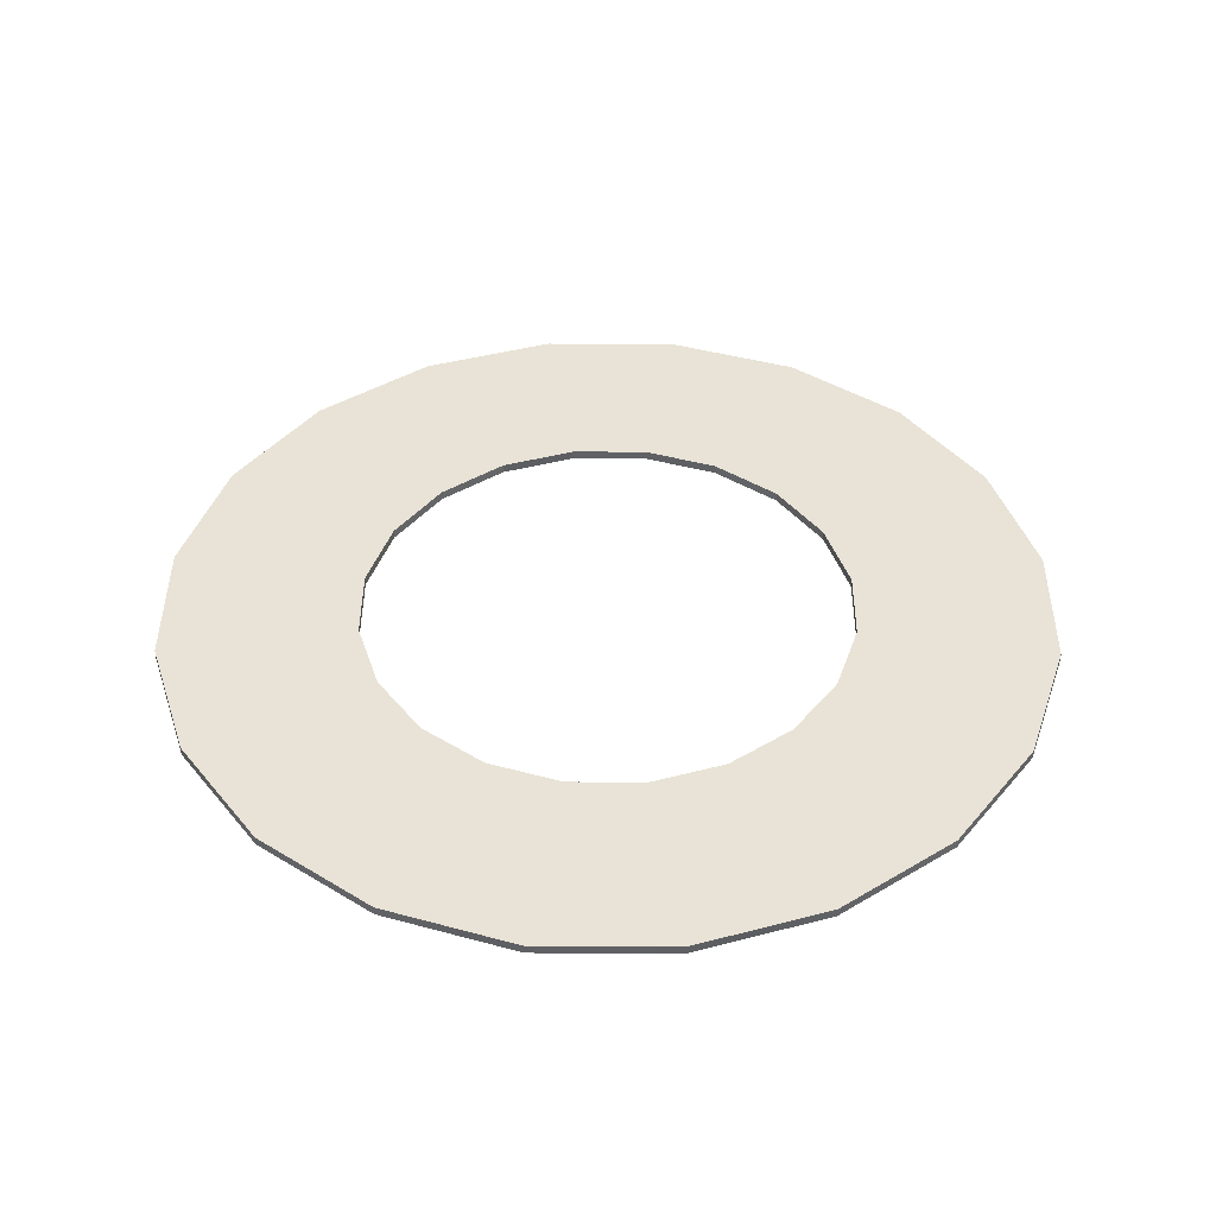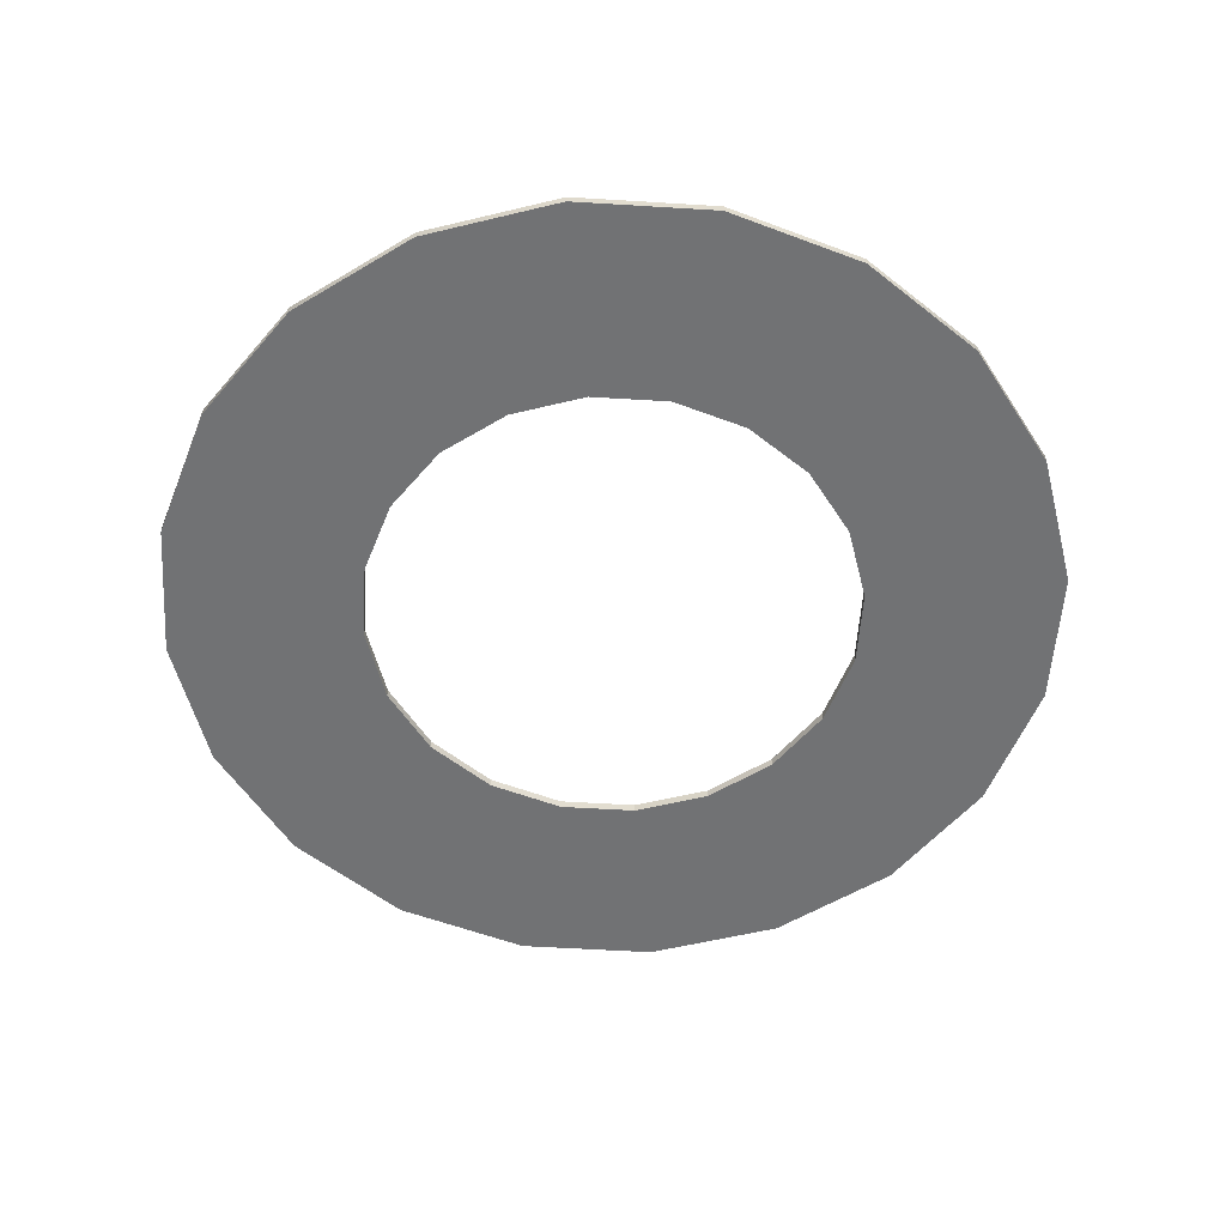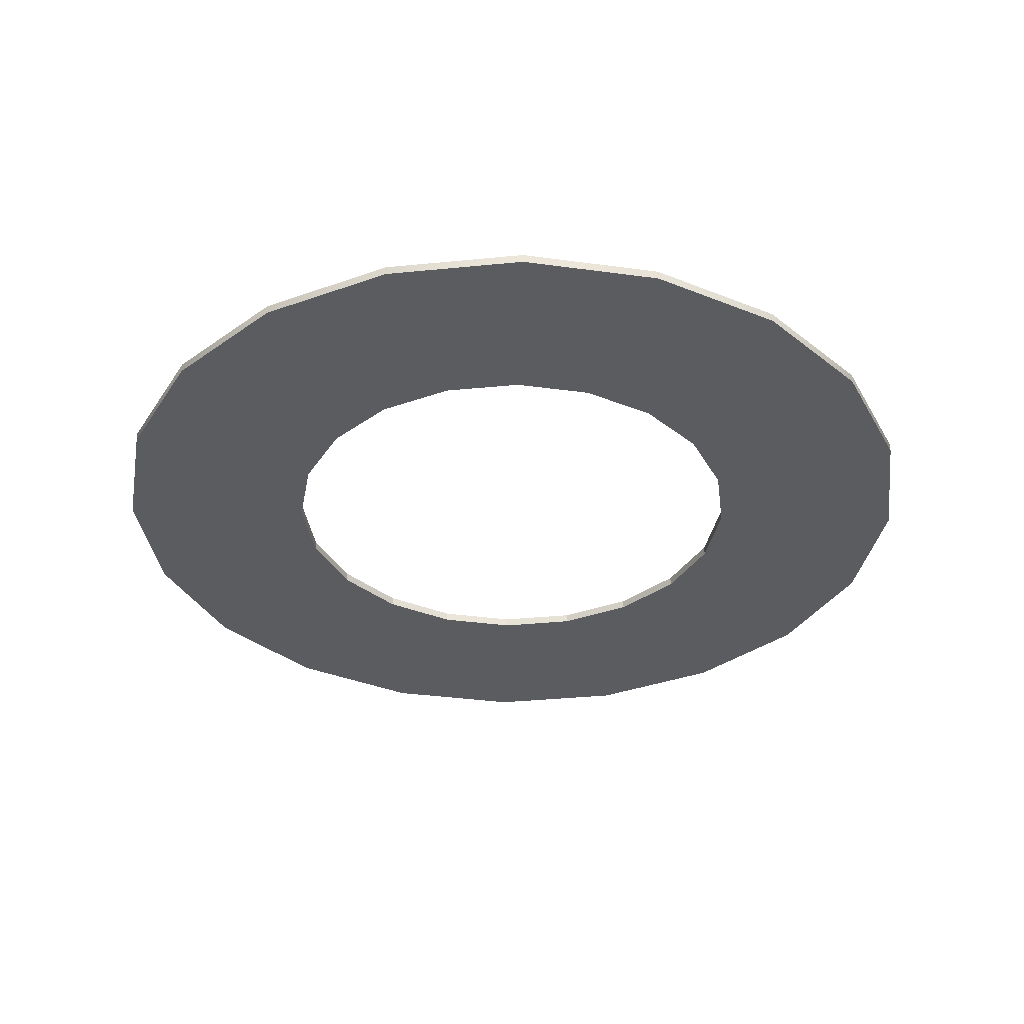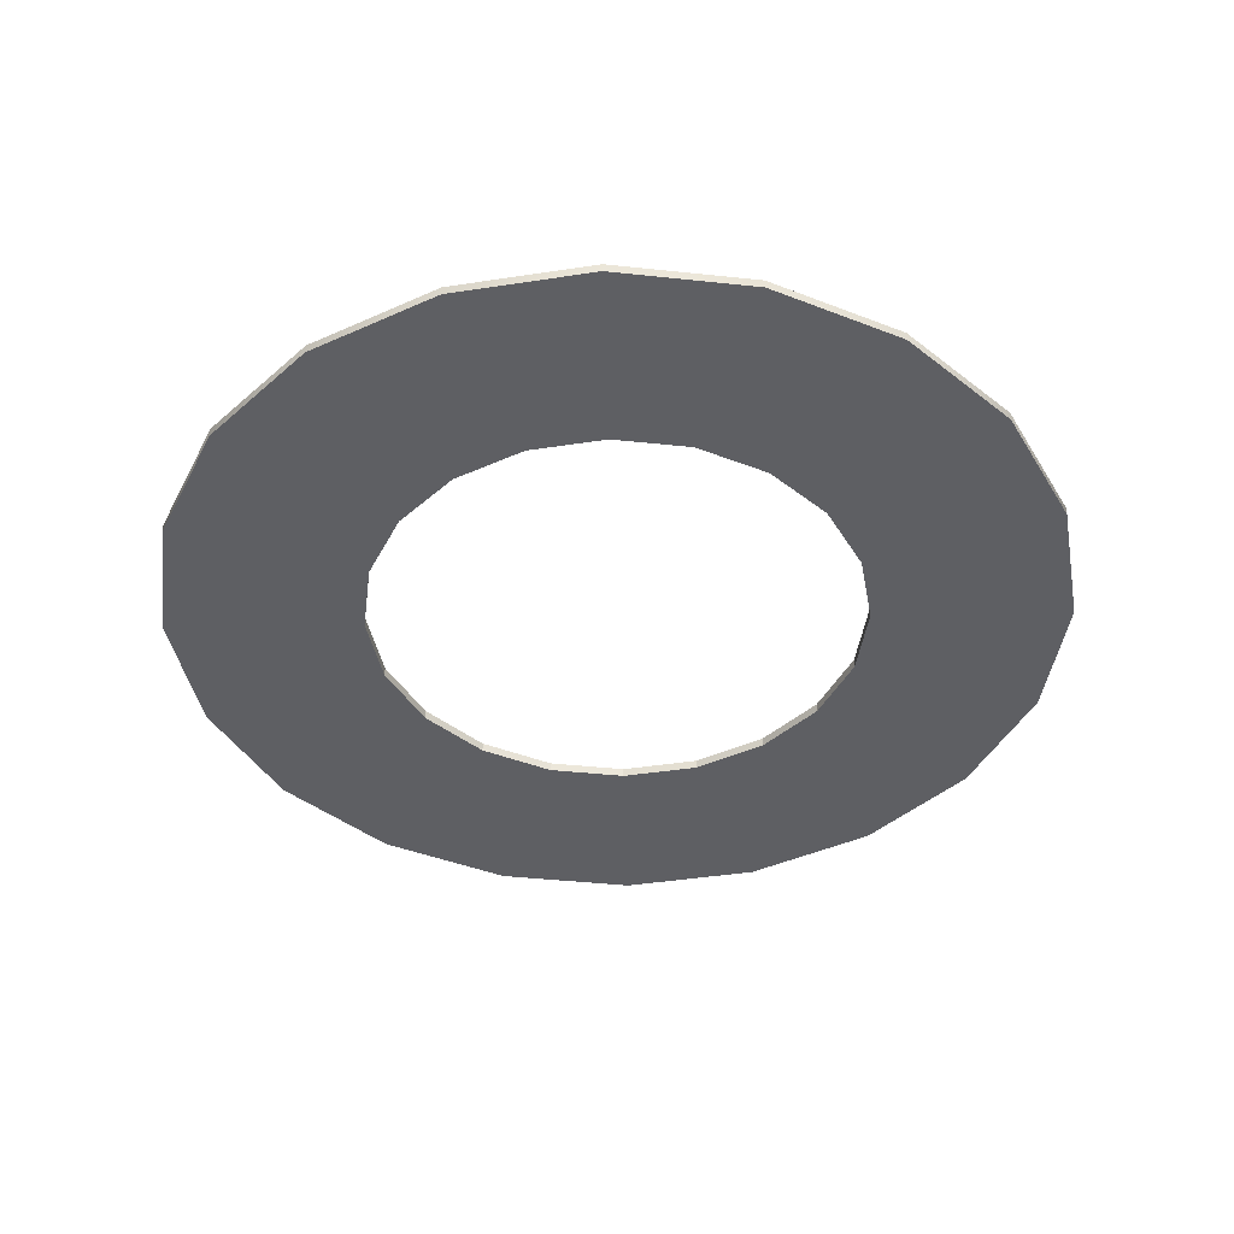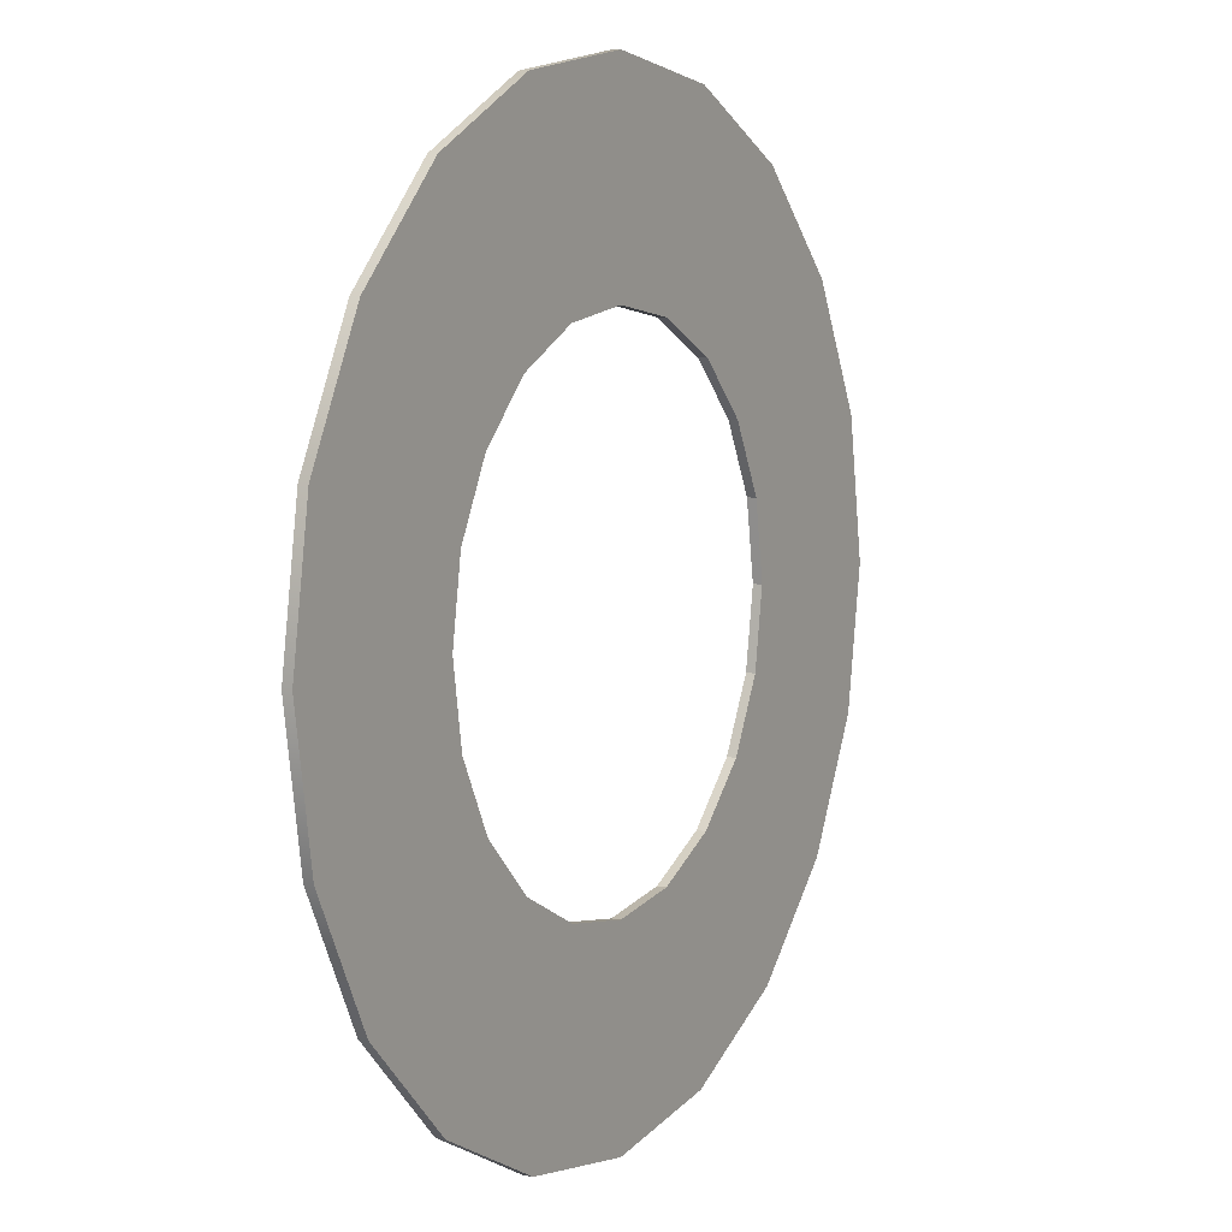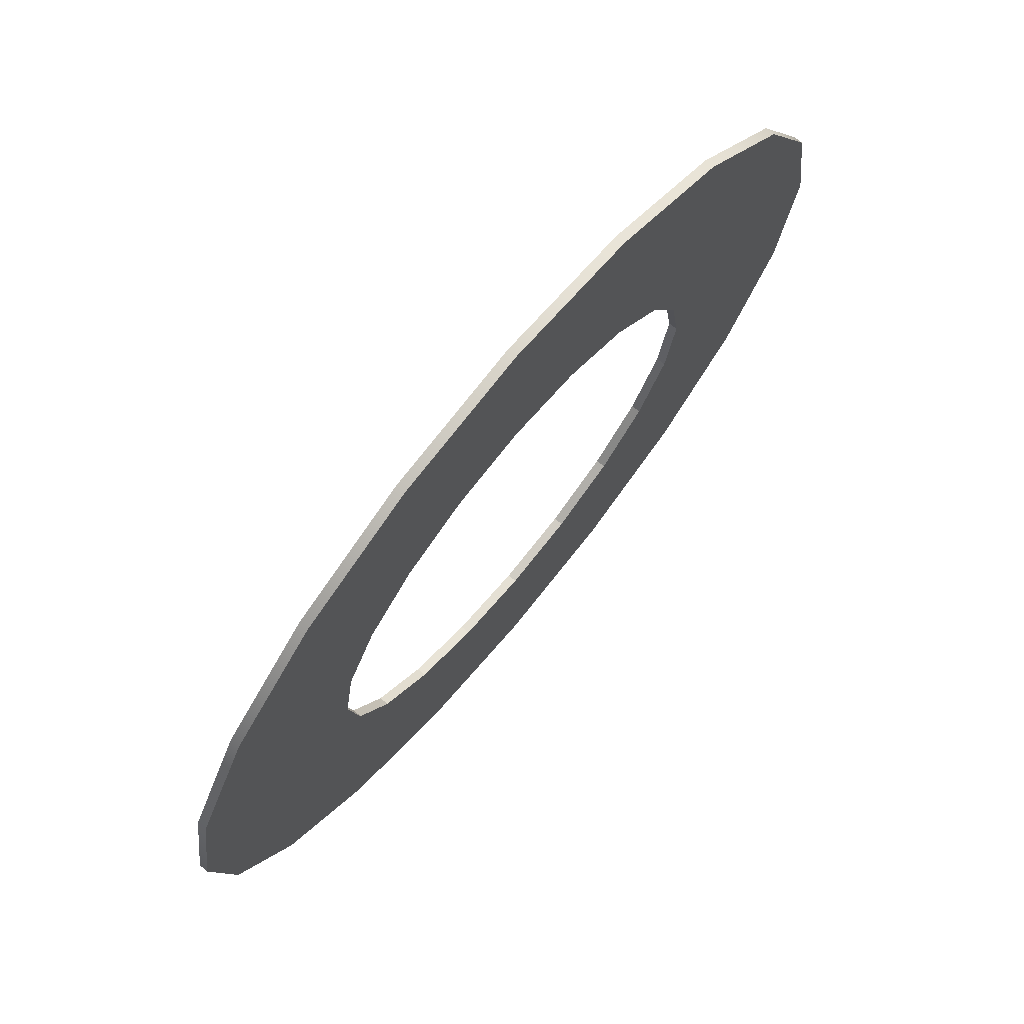
<metadata>
{"format":"obj","ext":"obj","renderer":"f3d","projection":"perspective","resolution":1024,"background":"white","views":[{"elev":41.9,"azim":-44.7,"up":"+Y"},{"elev":-55.5,"azim":-138.7,"up":"+Y"},{"elev":-34.8,"azim":-73.4,"up":"+Y"},{"elev":-41.5,"azim":19.6,"up":"+Y"},{"elev":7.4,"azim":119.8,"up":"+Z"},{"elev":73.6,"azim":129.7,"up":"+Z"}]}
</metadata>
<code>
g default
v 11.44 0 -3.719
v 9.735 0 -7.073
v 7.073 0 -9.735
v 3.719 0 -11.44
v -0 0 -12.03
v -3.719 0 -11.44
v -7.073 0 -9.735
v -9.735 0 -7.073
v -11.44 0 -3.719
v -12.03 0 0
v -11.44 0 3.719
v -9.735 0 7.073
v -7.073 0 9.735
v -3.719 0 11.44
v -0 0 12.03
v 3.719 0 11.44
v 7.073 0 9.735
v 9.735 0 7.073
v 11.44 0 3.719
v 12.03 0 0
v 11.44 0.2438 -3.719
v 9.735 0.2438 -7.073
v 7.073 0.2438 -9.735
v 3.719 0.2438 -11.44
v 0 0.2438 -12.03
v -3.719 0.2438 -11.44
v -7.073 0.2438 -9.735
v -9.735 0.2438 -7.073
v -11.44 0.2438 -3.719
v -12.03 0.2438 -0
v -11.44 0.2438 3.719
v -9.735 0.2438 7.073
v -7.073 0.2438 9.735
v -3.719 0.2438 11.44
v -0 0.2438 12.03
v 3.719 0.2438 11.44
v 7.073 0.2438 9.735
v 9.735 0.2438 7.073
v 11.44 0.2438 3.719
v 12.03 0.2438 -0
v 6.353 0 -2.064
v 5.404 0 -3.927
v 3.927 0 -5.404
v 2.064 0 -6.353
v -0 0 -6.68
v -2.064 0 -6.353
v -3.927 0 -5.404
v -5.404 0 -3.927
v -6.353 0 -2.064
v -6.68 0 -0
v -6.353 0 2.064
v -5.404 0 3.927
v -3.927 0 5.404
v -2.064 0 6.353
v -0 0 6.68
v 2.064 0 6.353
v 3.927 0 5.404
v 5.404 0 3.927
v 6.353 0 2.064
v 6.68 0 -0
v 6.353 0.2438 -2.064
v 5.404 0.2438 -3.927
v 3.927 0.2438 -5.404
v 2.064 0.2438 -6.353
v -0 0.2438 -6.68
v -2.064 0.2438 -6.353
v -3.927 0.2438 -5.404
v -5.404 0.2438 -3.927
v -6.353 0.2438 -2.064
v -6.68 0.2438 -0
v -6.353 0.2438 2.064
v -5.404 0.2438 3.927
v -3.927 0.2438 5.404
v -2.064 0.2438 6.353
v -0 0.2438 6.68
v 2.064 0.2438 6.353
v 3.927 0.2438 5.404
v 5.404 0.2438 3.927
v 6.353 0.2438 2.064
v 6.68 0.2438 -0
g pCylinder1
f 1 2 22 21
f 2 3 23 22
f 3 4 24 23
f 4 5 25 24
f 5 6 26 25
f 6 7 27 26
f 7 8 28 27
f 8 9 29 28
f 9 10 30 29
f 10 11 31 30
f 11 12 32 31
f 12 13 33 32
f 13 14 34 33
f 14 15 35 34
f 15 16 36 35
f 16 17 37 36
f 17 18 38 37
f 18 19 39 38
f 19 20 40 39
f 20 1 21 40
f 2 1 41 42
f 3 2 42 43
f 4 3 43 44
f 5 4 44 45
f 6 5 45 46
f 7 6 46 47
f 8 7 47 48
f 9 8 48 49
f 10 9 49 50
f 11 10 50 51
f 12 11 51 52
f 13 12 52 53
f 14 13 53 54
f 15 14 54 55
f 16 15 55 56
f 17 16 56 57
f 18 17 57 58
f 19 18 58 59
f 20 19 59 60
f 1 20 60 41
f 21 22 62 61
f 22 23 63 62
f 23 24 64 63
f 24 25 65 64
f 25 26 66 65
f 26 27 67 66
f 27 28 68 67
f 28 29 69 68
f 29 30 70 69
f 30 31 71 70
f 31 32 72 71
f 32 33 73 72
f 33 34 74 73
f 34 35 75 74
f 35 36 76 75
f 36 37 77 76
f 37 38 78 77
f 38 39 79 78
f 39 40 80 79
f 40 21 61 80
f 42 41 61 62
f 41 60 80 61
f 60 59 79 80
f 59 58 78 79
f 58 57 77 78
f 57 56 76 77
f 56 55 75 76
f 55 54 74 75
f 54 53 73 74
f 53 52 72 73
f 52 51 71 72
f 51 50 70 71
f 50 49 69 70
f 49 48 68 69
f 48 47 67 68
f 47 46 66 67
f 46 45 65 66
f 45 44 64 65
f 44 43 63 64
f 43 42 62 63

</code>
